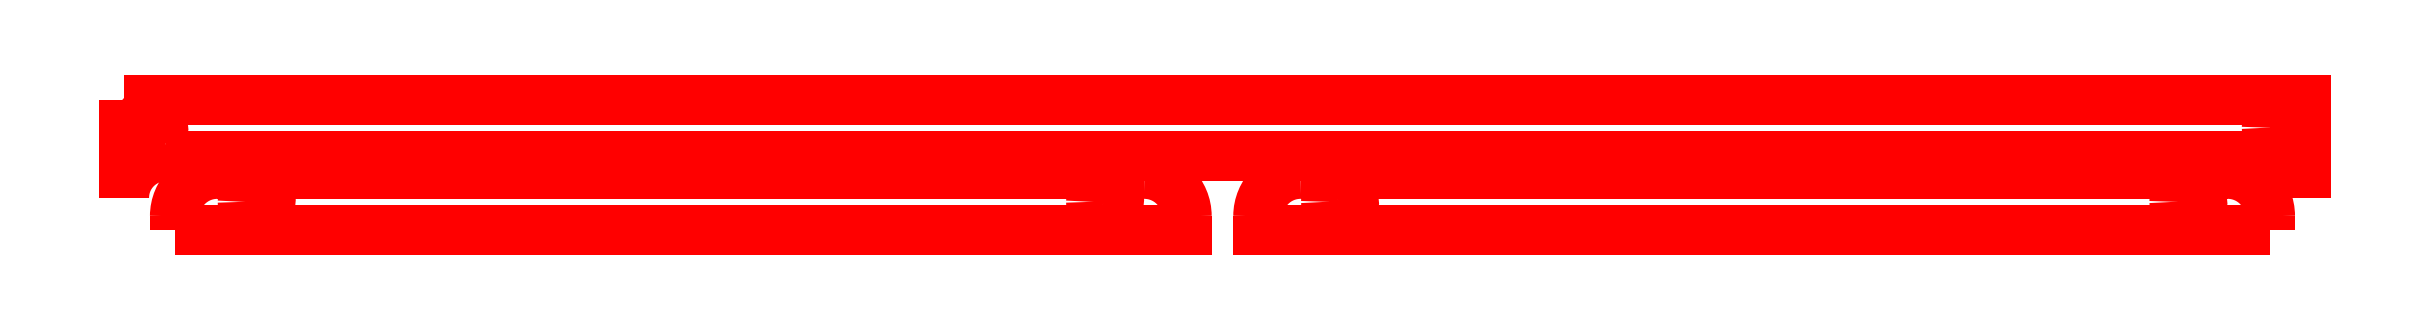
<metadata>
{"format":"dxf","ext":"dxf","renderer":"ezdxf+matplotlib","layout":"modelspace","background":"white","min_lineweight":24,"dpi":150}
</metadata>
<code>
0
SECTION
2
ENTITIES
0
SPLINE
8
0
70
8
71
3
72
8
73
4
74
0
40
0
40
0
40
0
40
0
40
1
40
1
40
1
40
1
10
4.504
20
20.67
30
0
10
5.498
20
20.67
30
0
10
6.394
20
20.07
30
0
10
6.775
20
19.15
30
0
0
SPLINE
8
0
70
8
71
3
72
8
73
4
74
0
40
0
40
0
40
0
40
0
40
1
40
1
40
1
40
1
10
6.775
20
19.15
30
0
10
7.155
20
18.24
30
0
10
6.945
20
17.18
30
0
10
6.242
20
16.48
30
0
0
SPLINE
8
0
70
8
71
3
72
8
73
4
74
0
40
0
40
0
40
0
40
0
40
1
40
1
40
1
40
1
10
6.242
20
16.48
30
0
10
5.539
20
15.77
30
0
10
4.482
20
15.56
30
0
10
3.564
20
15.94
30
0
0
SPLINE
8
0
70
8
71
3
72
8
73
4
74
0
40
0
40
0
40
0
40
0
40
1
40
1
40
1
40
1
10
3.564
20
15.94
30
0
10
2.645
20
16.32
30
0
10
2.047
20
17.22
30
0
10
2.047
20
18.21
30
0
0
SPLINE
8
0
70
8
71
3
72
8
73
4
74
0
40
0
40
0
40
0
40
0
40
1
40
1
40
1
40
1
10
2.047
20
18.21
30
0
10
2.047
20
18.86
30
0
10
2.306
20
19.49
30
0
10
2.766
20
19.95
30
0
0
SPLINE
8
0
70
8
71
3
72
8
73
4
74
0
40
0
40
0
40
0
40
0
40
1
40
1
40
1
40
1
10
2.766
20
19.95
30
0
10
3.227
20
20.41
30
0
10
3.852
20
20.67
30
0
10
4.504
20
20.67
30
0
0
SPLINE
8
0
70
8
71
3
72
8
73
4
74
0
40
0
40
0
40
0
40
0
40
1
40
1
40
1
40
1
10
381.6
20
20.67
30
0
10
382.6
20
20.67
30
0
10
383.5
20
20.07
30
0
10
383.9
20
19.15
30
0
0
SPLINE
8
0
70
8
71
3
72
8
73
4
74
0
40
0
40
0
40
0
40
0
40
1
40
1
40
1
40
1
10
383.9
20
19.15
30
0
10
384.2
20
18.24
30
0
10
384
20
17.18
30
0
10
383.3
20
16.48
30
0
0
SPLINE
8
0
70
8
71
3
72
8
73
4
74
0
40
0
40
0
40
0
40
0
40
1
40
1
40
1
40
1
10
383.3
20
16.48
30
0
10
382.6
20
15.77
30
0
10
381.6
20
15.56
30
0
10
380.7
20
15.94
30
0
0
SPLINE
8
0
70
8
71
3
72
8
73
4
74
0
40
0
40
0
40
0
40
0
40
1
40
1
40
1
40
1
10
380.7
20
15.94
30
0
10
379.7
20
16.32
30
0
10
379.1
20
17.22
30
0
10
379.1
20
18.21
30
0
0
SPLINE
8
0
70
8
71
3
72
8
73
4
74
0
40
0
40
0
40
0
40
0
40
1
40
1
40
1
40
1
10
379.1
20
18.21
30
0
10
379.1
20
19.57
30
0
10
380.2
20
20.67
30
0
10
381.6
20
20.67
30
0
0
LWPOLYLINE
8
0
90
1
70
1
10
4.504
20
20.67
30
0
0
LWPOLYLINE
8
0
90
1
70
1
10
381.6
20
20.67
30
0
0
SPLINE
8
0
70
8
71
3
72
8
73
4
74
0
40
0
40
0
40
0
40
0
40
1
40
1
40
1
40
1
10
386.1
20
5.855
30
0
10
386.1
20
9.908
30
0
10
382.7
20
13.17
30
0
10
378.6
20
13.17
30
0
0
LWPOLYLINE
8
0
90
3
70
0
10
0.04583
20
23.17
30
0
10
386.1
20
23.17
30
0
10
386.1
20
5.855
30
0
0
SPLINE
8
0
70
8
71
3
72
8
73
4
74
0
40
0
40
0
40
0
40
0
40
1
40
1
40
1
40
1
10
7.469
20
13.17
30
0
10
3.357
20
13.17
30
0
10
0.04583
20
9.908
30
0
10
0.04583
20
5.855
30
0
0
LWPOLYLINE
8
0
90
2
70
0
10
378.6
20
13.17
30
0
10
7.469
20
13.17
30
0
0
SPLINE
8
0
70
8
71
3
72
8
73
4
74
0
40
0
40
0
40
0
40
0
40
1
40
1
40
1
40
1
10
362.8
20
5.092
30
0
10
362.8
20
4.098
30
0
10
363.4
20
3.202
30
0
10
364.3
20
2.822
30
0
0
SPLINE
8
0
70
8
71
3
72
8
73
4
74
0
40
0
40
0
40
0
40
0
40
1
40
1
40
1
40
1
10
364.3
20
2.822
30
0
10
365.2
20
2.441
30
0
10
366.3
20
2.652
30
0
10
367
20
3.355
30
0
0
SPLINE
8
0
70
8
71
3
72
8
73
4
74
0
40
0
40
0
40
0
40
0
40
1
40
1
40
1
40
1
10
367
20
3.355
30
0
10
367.7
20
4.057
30
0
10
367.9
20
5.114
30
0
10
367.5
20
6.033
30
0
0
SPLINE
8
0
70
8
71
3
72
8
73
4
74
0
40
0
40
0
40
0
40
0
40
1
40
1
40
1
40
1
10
367.5
20
6.033
30
0
10
367.1
20
6.951
30
0
10
366.2
20
7.55
30
0
10
365.2
20
7.55
30
0
0
SPLINE
8
0
70
8
71
3
72
8
73
4
74
0
40
0
40
0
40
0
40
0
40
1
40
1
40
1
40
1
10
365.2
20
7.55
30
0
10
364.6
20
7.55
30
0
10
364
20
7.291
30
0
10
363.5
20
6.83
30
0
0
SPLINE
8
0
70
8
71
3
72
8
73
4
74
0
40
0
40
0
40
0
40
0
40
1
40
1
40
1
40
1
10
363.5
20
6.83
30
0
10
363.1
20
6.369
30
0
10
362.8
20
5.744
30
0
10
362.8
20
5.092
30
0
0
LWPOLYLINE
8
0
90
2
70
0
10
0.04583
20
5.855
30
0
10
0.04583
20
23.17
30
0
0
SPLINE
8
0
70
8
71
3
72
8
73
4
74
0
40
0
40
0
40
0
40
0
40
1
40
1
40
1
40
1
10
212.7
20
5.092
30
0
10
212.7
20
4.098
30
0
10
213.3
20
3.202
30
0
10
214.2
20
2.822
30
0
0
SPLINE
8
0
70
8
71
3
72
8
73
4
74
0
40
0
40
0
40
0
40
0
40
1
40
1
40
1
40
1
10
214.2
20
2.822
30
0
10
215.1
20
2.441
30
0
10
216.2
20
2.652
30
0
10
216.9
20
3.355
30
0
0
SPLINE
8
0
70
8
71
3
72
8
73
4
74
0
40
0
40
0
40
0
40
0
40
1
40
1
40
1
40
1
10
216.9
20
3.355
30
0
10
217.6
20
4.057
30
0
10
217.8
20
5.114
30
0
10
217.4
20
6.033
30
0
0
SPLINE
8
0
70
8
71
3
72
8
73
4
74
0
40
0
40
0
40
0
40
0
40
1
40
1
40
1
40
1
10
217.4
20
6.033
30
0
10
217
20
6.951
30
0
10
216.2
20
7.55
30
0
10
215.2
20
7.55
30
0
0
SPLINE
8
0
70
8
71
3
72
8
73
4
74
0
40
0
40
0
40
0
40
0
40
1
40
1
40
1
40
1
10
215.2
20
7.55
30
0
10
214.5
20
7.55
30
0
10
213.9
20
7.291
30
0
10
213.4
20
6.83
30
0
0
SPLINE
8
0
70
8
71
3
72
8
73
4
74
0
40
0
40
0
40
0
40
0
40
1
40
1
40
1
40
1
10
213.4
20
6.83
30
0
10
213
20
6.369
30
0
10
212.7
20
5.744
30
0
10
212.7
20
5.092
30
0
0
LWPOLYLINE
8
0
90
1
70
1
10
362.8
20
5.092
30
0
0
LWPOLYLINE
8
0
90
1
70
1
10
212.7
20
5.092
30
0
0
SPLINE
8
0
70
8
71
3
72
8
73
4
74
0
40
0
40
0
40
0
40
0
40
1
40
1
40
1
40
1
10
379.7
20
2.547
30
0
10
379.7
20
6.702
30
0
10
376.4
20
10.05
30
0
10
372.2
20
10.05
30
0
0
LWPOLYLINE
8
0
90
2
70
0
10
379.7
20
0.05077
30
0
10
379.7
20
2.547
30
0
0
SPLINE
8
0
70
8
71
3
72
8
73
4
74
0
40
0
40
0
40
0
40
0
40
1
40
1
40
1
40
1
10
208.2
20
10.05
30
0
10
204
20
10.05
30
0
10
200.7
20
6.702
30
0
10
200.7
20
2.547
30
0
0
LWPOLYLINE
8
0
90
2
70
0
10
372.2
20
10.05
30
0
10
208.2
20
10.05
30
0
0
SPLINE
8
0
70
8
71
3
72
8
73
4
74
0
40
0
40
0
40
0
40
0
40
1
40
1
40
1
40
1
10
171.1
20
5.088
30
0
10
171.1
20
6.082
30
0
10
171.7
20
6.978
30
0
10
172.6
20
7.358
30
0
0
SPLINE
8
0
70
8
71
3
72
8
73
4
74
0
40
0
40
0
40
0
40
0
40
1
40
1
40
1
40
1
10
172.6
20
7.358
30
0
10
173.6
20
7.739
30
0
10
174.6
20
7.529
30
0
10
175.3
20
6.826
30
0
0
SPLINE
8
0
70
8
71
3
72
8
73
4
74
0
40
0
40
0
40
0
40
0
40
1
40
1
40
1
40
1
10
175.3
20
6.826
30
0
10
176
20
6.123
30
0
10
176.2
20
5.066
30
0
10
175.9
20
4.147
30
0
0
SPLINE
8
0
70
8
71
3
72
8
73
4
74
0
40
0
40
0
40
0
40
0
40
1
40
1
40
1
40
1
10
175.9
20
4.147
30
0
10
175.5
20
3.229
30
0
10
174.6
20
2.63
30
0
10
173.6
20
2.63
30
0
0
SPLINE
8
0
70
8
71
3
72
8
73
4
74
0
40
0
40
0
40
0
40
0
40
1
40
1
40
1
40
1
10
173.6
20
2.63
30
0
10
172.9
20
2.63
30
0
10
172.3
20
2.889
30
0
10
171.8
20
3.35
30
0
0
SPLINE
8
0
70
8
71
3
72
8
73
4
74
0
40
0
40
0
40
0
40
0
40
1
40
1
40
1
40
1
10
171.8
20
3.35
30
0
10
171.4
20
3.811
30
0
10
171.1
20
4.436
30
0
10
171.1
20
5.088
30
0
0
LWPOLYLINE
8
0
90
3
70
0
10
200.7
20
2.547
30
0
10
200.7
20
0.05077
30
0
10
379.7
20
0.05077
30
0
0
SPLINE
8
0
70
8
71
3
72
8
73
4
74
0
40
0
40
0
40
0
40
0
40
1
40
1
40
1
40
1
10
21.04
20
5.088
30
0
10
21.04
20
6.082
30
0
10
21.64
20
6.978
30
0
10
22.56
20
7.358
30
0
0
SPLINE
8
0
70
8
71
3
72
8
73
4
74
0
40
0
40
0
40
0
40
0
40
1
40
1
40
1
40
1
10
22.56
20
7.358
30
0
10
23.47
20
7.739
30
0
10
24.53
20
7.529
30
0
10
25.23
20
6.826
30
0
0
SPLINE
8
0
70
8
71
3
72
8
73
4
74
0
40
0
40
0
40
0
40
0
40
1
40
1
40
1
40
1
10
25.23
20
6.826
30
0
10
25.94
20
6.123
30
0
10
26.15
20
5.066
30
0
10
25.77
20
4.147
30
0
0
SPLINE
8
0
70
8
71
3
72
8
73
4
74
0
40
0
40
0
40
0
40
0
40
1
40
1
40
1
40
1
10
25.77
20
4.147
30
0
10
25.39
20
3.229
30
0
10
24.49
20
2.63
30
0
10
23.5
20
2.63
30
0
0
SPLINE
8
0
70
8
71
3
72
8
73
4
74
0
40
0
40
0
40
0
40
0
40
1
40
1
40
1
40
1
10
23.5
20
2.63
30
0
10
22.84
20
2.63
30
0
10
22.22
20
2.889
30
0
10
21.76
20
3.35
30
0
0
SPLINE
8
0
70
8
71
3
72
8
73
4
74
0
40
0
40
0
40
0
40
0
40
1
40
1
40
1
40
1
10
21.76
20
3.35
30
0
10
21.3
20
3.811
30
0
10
21.04
20
4.436
30
0
10
21.04
20
5.088
30
0
0
LWPOLYLINE
8
0
90
1
70
1
10
171.1
20
5.088
30
0
0
LWPOLYLINE
8
0
90
1
70
1
10
21.04
20
5.088
30
0
0
SPLINE
8
0
70
8
71
3
72
8
73
4
74
0
40
0
40
0
40
0
40
0
40
1
40
1
40
1
40
1
10
9.042
20
2.542
30
0
10
9.042
20
6.697
30
0
10
12.39
20
10.04
30
0
10
16.54
20
10.04
30
0
0
LWPOLYLINE
8
0
90
2
70
0
10
9.042
20
0.04651
30
0
10
9.042
20
2.542
30
0
0
SPLINE
8
0
70
8
71
3
72
8
73
4
74
0
40
0
40
0
40
0
40
0
40
1
40
1
40
1
40
1
10
180.5
20
10.04
30
0
10
184.7
20
10.04
30
0
10
188
20
6.697
30
0
10
188
20
2.542
30
0
0
LWPOLYLINE
8
0
90
2
70
0
10
16.54
20
10.04
30
0
10
180.5
20
10.04
30
0
0
LWPOLYLINE
8
0
90
3
70
0
10
188
20
2.542
30
0
10
188
20
0.04651
30
0
10
9.042
20
0.04651
30
0
0
ENDSEC
0
EOF

</code>
